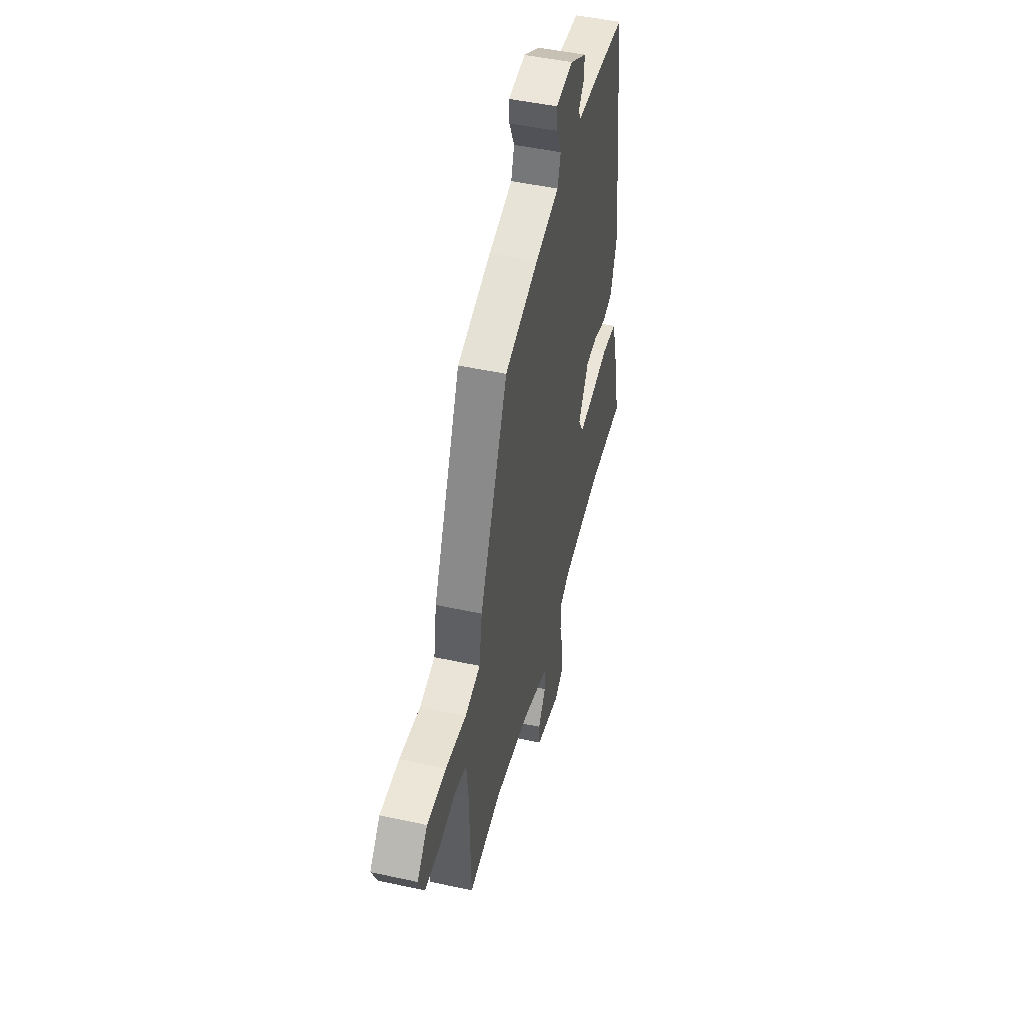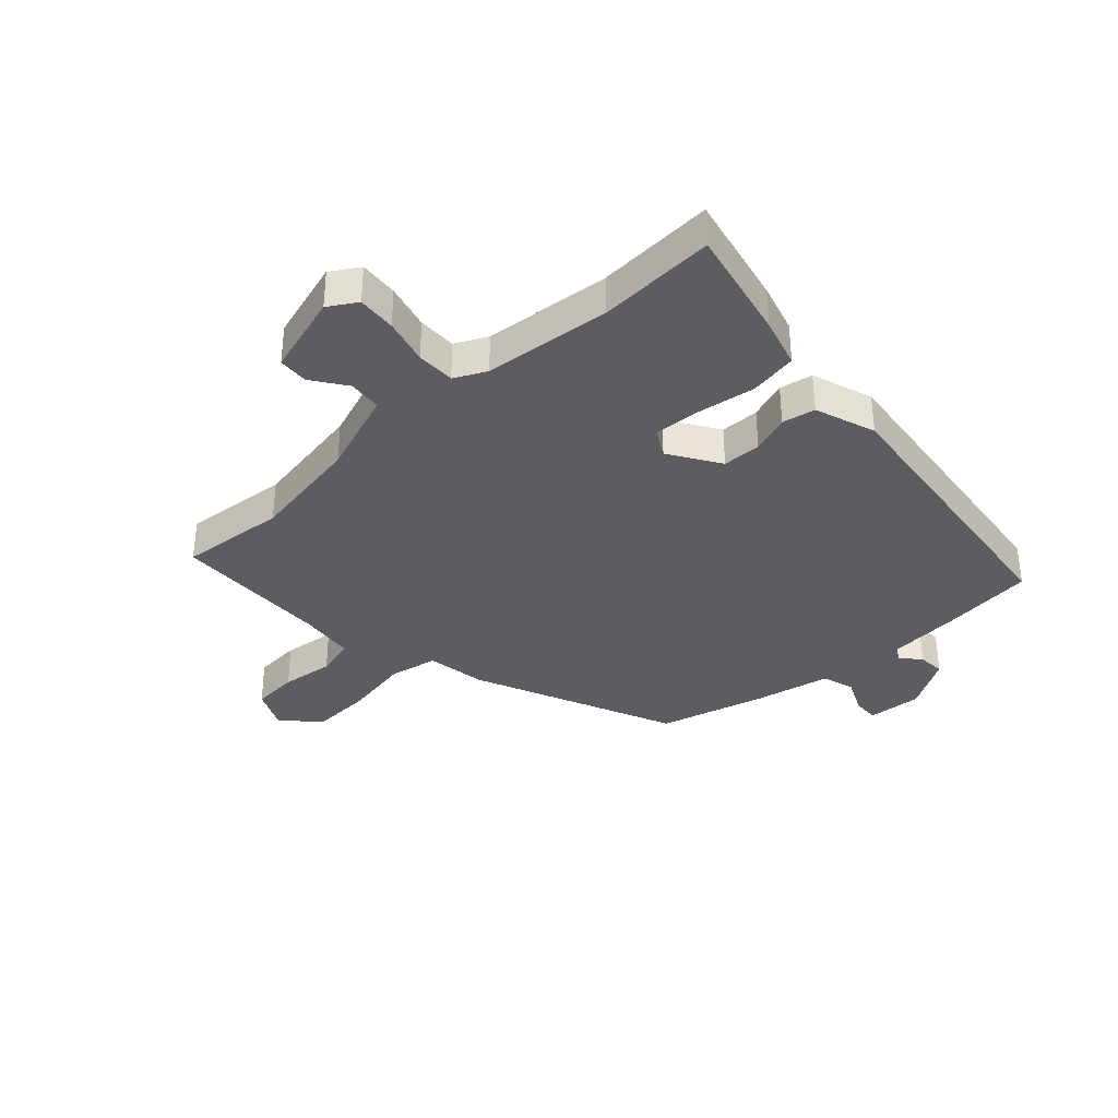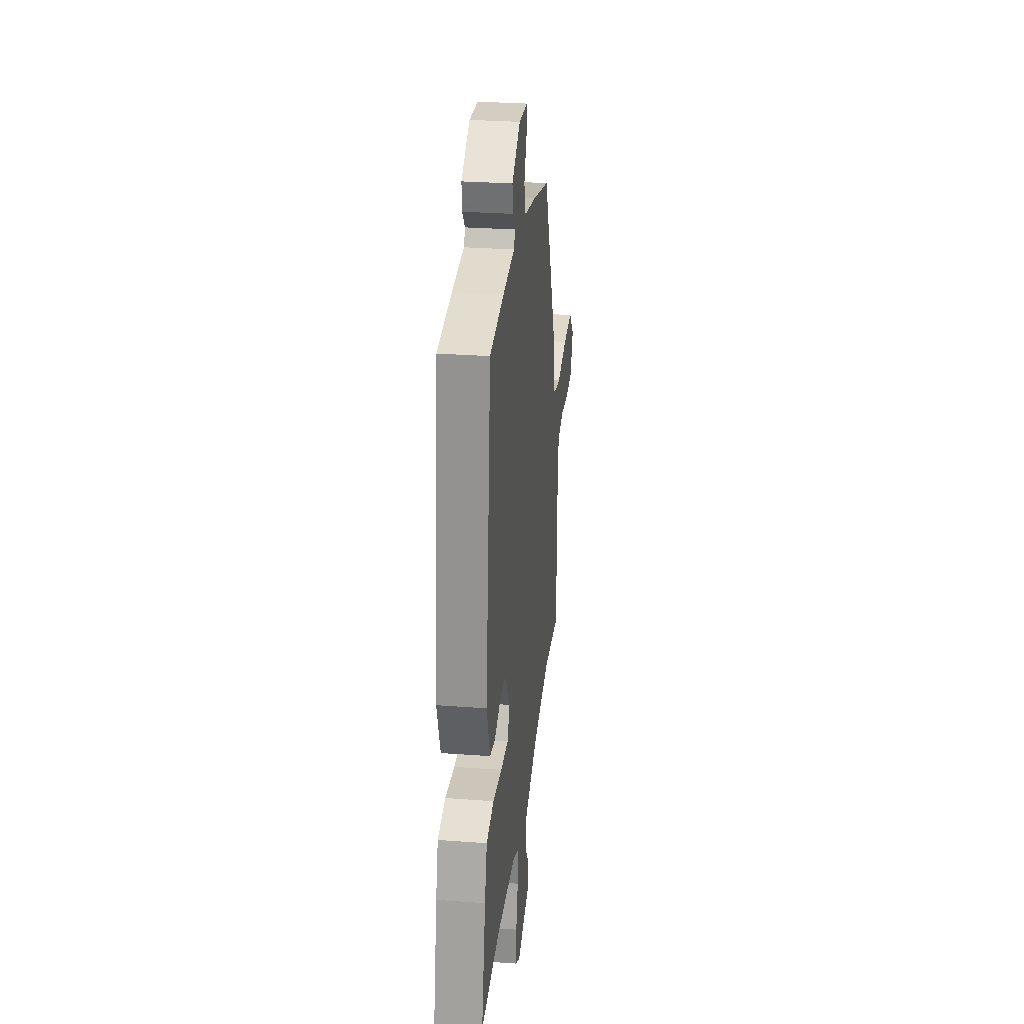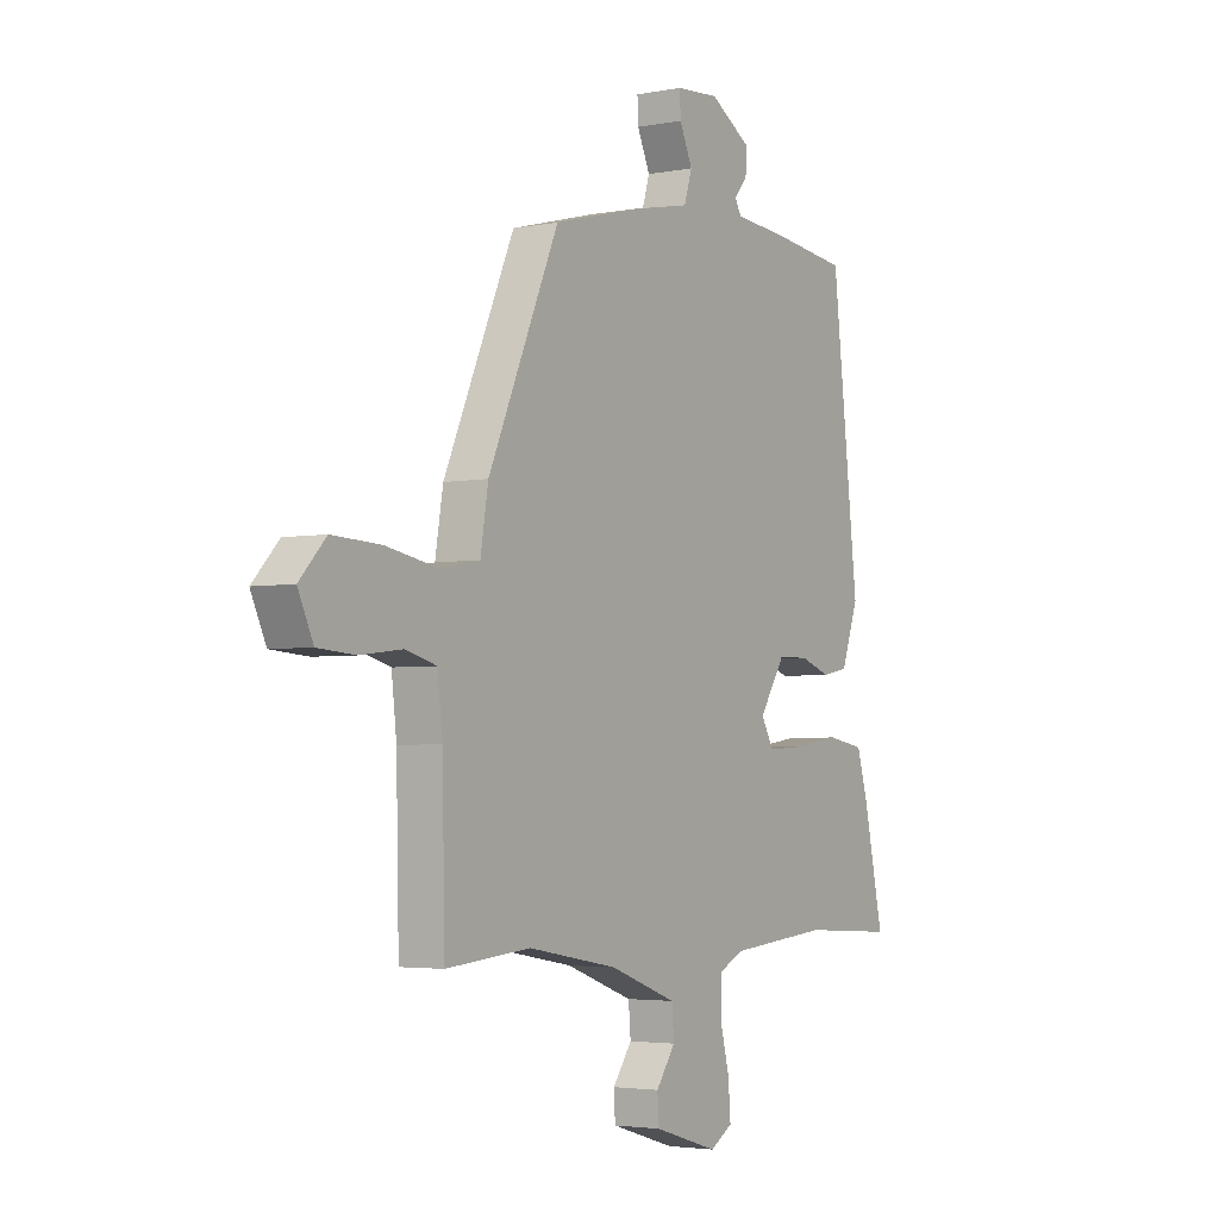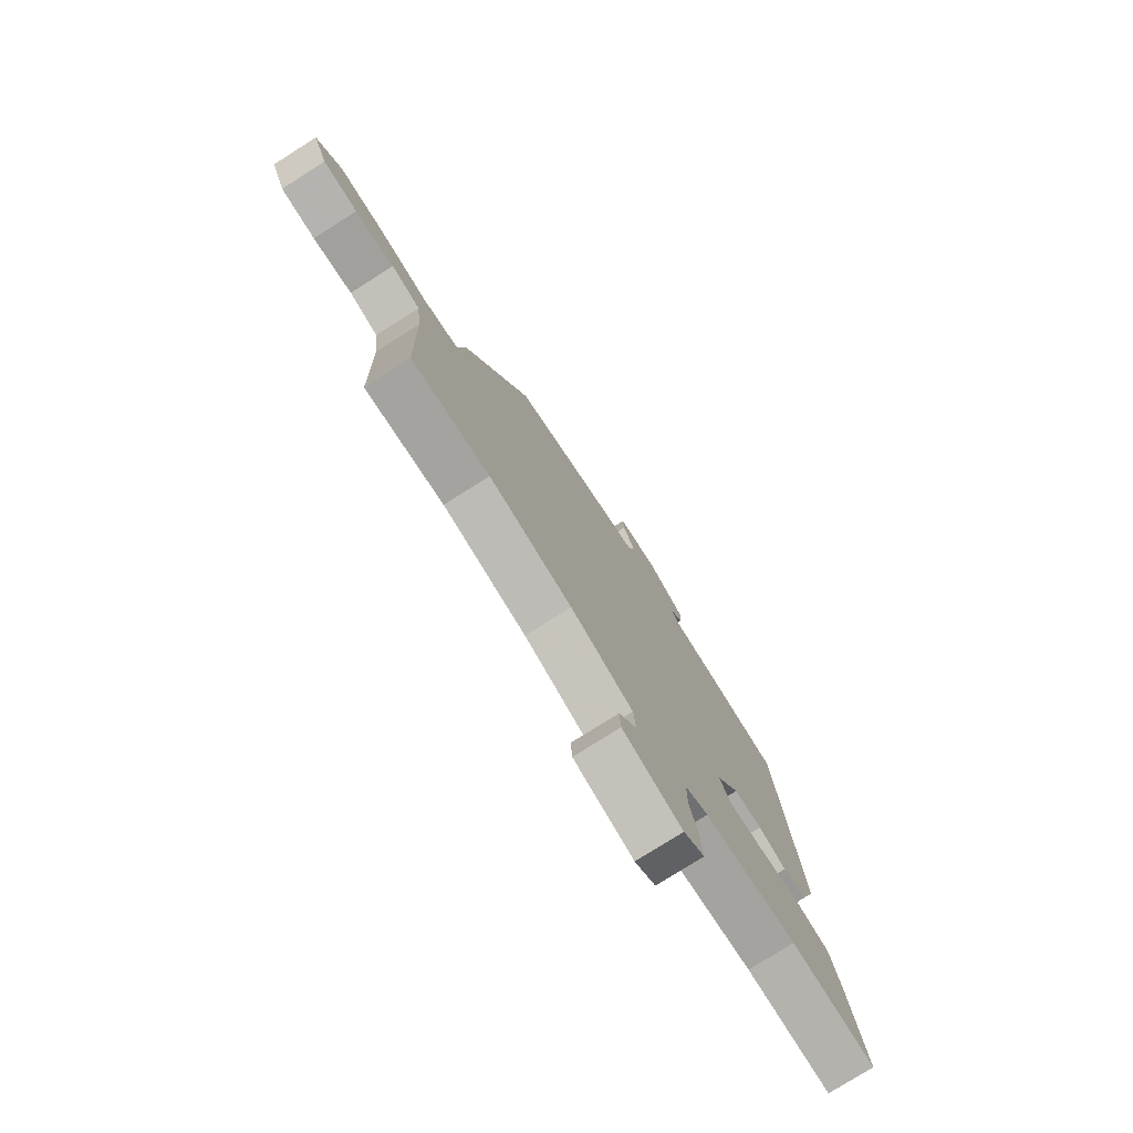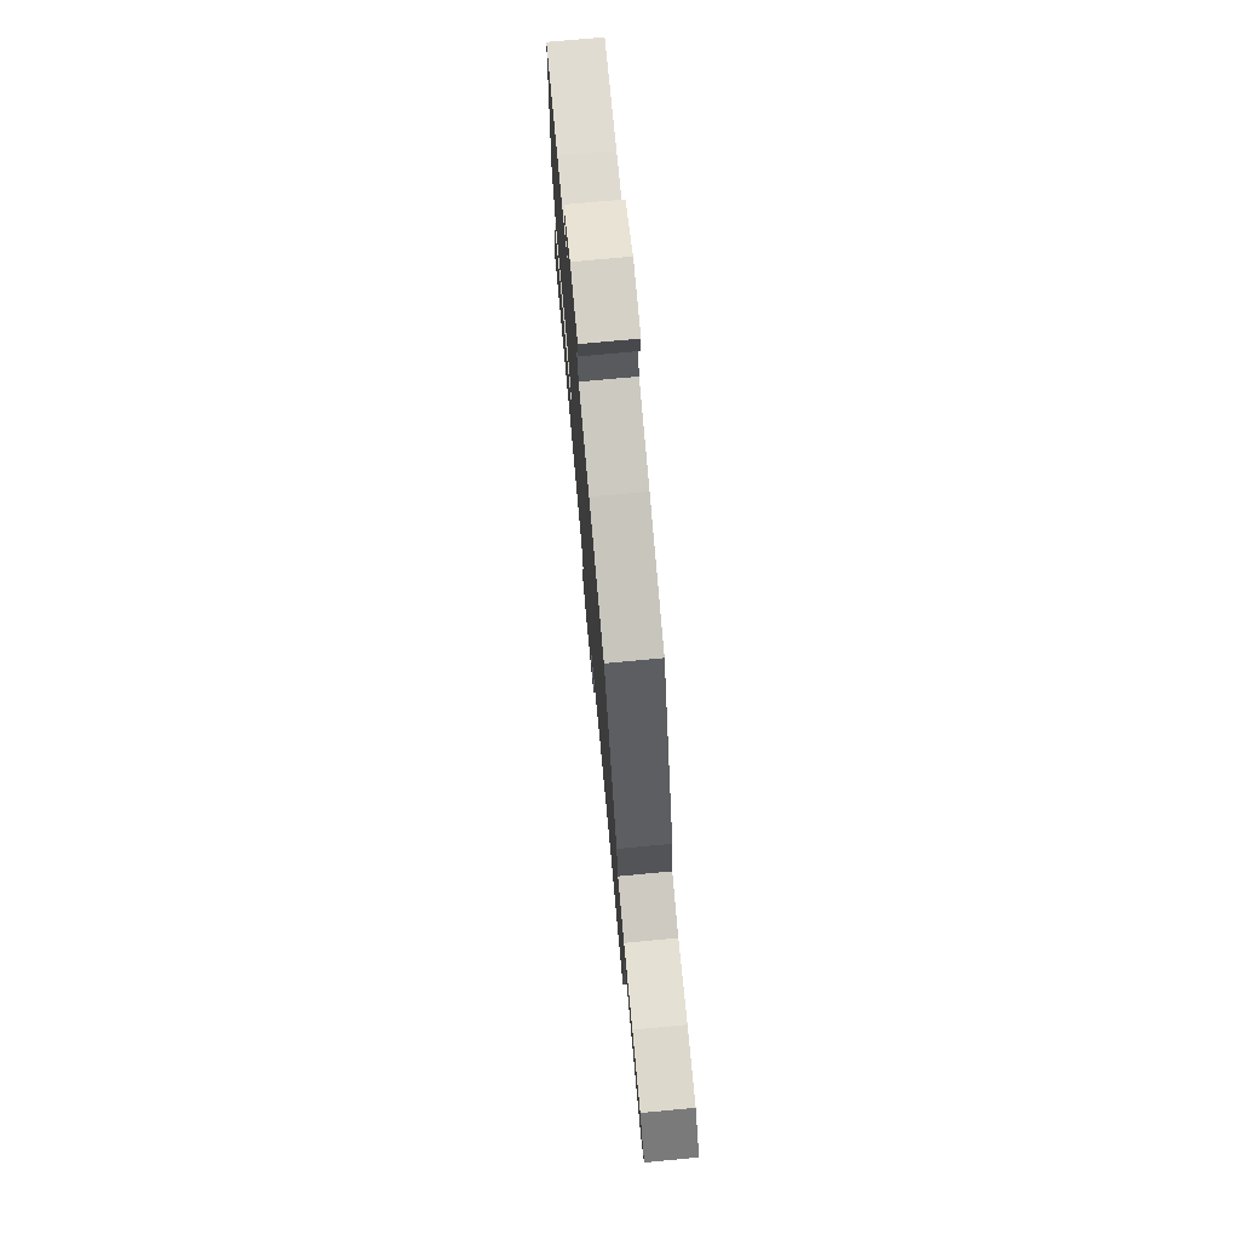
<metadata>
{"format":"obj","ext":"obj","renderer":"f3d","projection":"perspective","resolution":1024,"background":"white","views":[{"elev":48.2,"azim":103.7,"up":"+Z"},{"elev":-35.6,"azim":-137.5,"up":"+Y"},{"elev":29.1,"azim":-83.7,"up":"+Z"},{"elev":-3.5,"azim":123.0,"up":"+Z"},{"elev":-77.1,"azim":122.4,"up":"+Z"},{"elev":75.4,"azim":84.7,"up":"+Z"}]}
</metadata>
<code>
v 0.543 0.07 -0.504
v 0.36 0.07 -0.487
v 0.166 0.07 -0.521
v 0.02 0.07 -0.574
v 0.015 0.07 -0.632
v 0.057 0.07 -0.691
v 0.054 0.07 -0.743
v -0.086 0.07 -0.785
v -0.135 0.07 -0.755
v -0.13 0.07 -0.688
v -0.11 0.07 -0.609
v -0.11 0.07 -0.542
v -0.165 0.07 -0.515
v -0.384 0.07 -0.494
v -0.587 0.07 -0.505
v -0.545 0.07 -0.31
v -0.52 0.07 -0.223
v -0.438 0.07 -0.209
v -0.338 0.07 -0.224
v -0.256 0.07 -0.229
v -0.229 0.07 -0.181
v -0.285 0.07 -0.094
v -0.352 0.07 -0.093
v -0.418 0.07 -0.116
v -0.475 0.07 -0.105
v -0.512 0.07 0
v -0.454 0.07 0.507
v -0.299 0.07 0.525
v -0.17 0.07 0.536
v -0.156 0.07 0.56
v -0.185 0.07 0.595
v -0.189 0.07 0.641
v -0.098 0.07 0.696
v -0.004 0.07 0.689
v -0.006 0.07 0.643
v -0.034 0.07 0.581
v -0.017 0.07 0.526
v 0.114 0.07 0.499
v 0.3 0.07 0.45
v 0.454 0.07 0.101
v 0.471 0.07 -0.002
v 0.555 0.07 -0.018
v 0.669 0.07 0.003
v 0.774 0.07 0.008
v 0.831 0.07 -0.053
v 0.798 0.07 -0.124
v 0.718 0.07 -0.13
v 0.627 0.07 -0.119
v 0.56 0.07 -0.137
v 0.549 0.07 -0.232
v 0.543 0 -0.504
v 0.36 0 -0.487
v 0.166 0 -0.521
v 0.02 0 -0.574
v 0.015 0 -0.632
v 0.057 0 -0.691
v 0.054 0 -0.743
v -0.086 0 -0.785
v -0.135 0 -0.755
v -0.13 0 -0.688
v -0.11 0 -0.609
v -0.11 0 -0.542
v -0.165 0 -0.515
v -0.384 0 -0.494
v -0.587 0 -0.505
v -0.545 0 -0.31
v -0.52 0 -0.223
v -0.438 0 -0.209
v -0.338 0 -0.224
v -0.256 0 -0.229
v -0.229 0 -0.181
v -0.285 0 -0.094
v -0.352 0 -0.093
v -0.418 0 -0.116
v -0.475 0 -0.105
v -0.512 0 0
v -0.454 0 0.507
v -0.299 0 0.525
v -0.17 0 0.536
v -0.156 0 0.56
v -0.185 0 0.595
v -0.189 0 0.641
v -0.098 0 0.696
v -0.004 0 0.689
v -0.006 0 0.643
v -0.034 0 0.581
v -0.017 0 0.526
v 0.114 0 0.499
v 0.3 0 0.45
v 0.454 0 0.101
v 0.471 0 -0.002
v 0.555 0 -0.018
v 0.669 0 0.003
v 0.774 0 0.008
v 0.831 0 -0.053
v 0.798 0 -0.124
v 0.718 0 -0.13
v 0.627 0 -0.119
v 0.56 0 -0.137
v 0.549 0 -0.232
f 45 46 47 48
f 45 48 49
f 42 43 44 45
f 42 45 49
f 41 42 49 50
f 37 38 39 40
f 37 40 41
f 33 34 35 36
f 33 36 37
f 30 31 32 33
f 30 33 37
f 29 30 37 41
f 23 24 25 26
f 22 23 26 27
f 21 22 27 28
f 16 17 18 19
f 14 15 16 19
f 13 14 19 20
f 12 13 20 21
f 8 9 10 11
f 8 11 12
f 5 6 7 8
f 4 5 8 12
f 3 4 12 21
f 41 50 1 2
f 21 28 29 41
f 2 3 21 41
f 98 97 96 95
f 99 98 95
f 95 94 93 92
f 99 95 92
f 100 99 92 91
f 90 89 88 87
f 91 90 87
f 86 85 84 83
f 87 86 83
f 83 82 81 80
f 87 83 80
f 91 87 80 79
f 76 75 74 73
f 77 76 73 72
f 78 77 72 71
f 69 68 67 66
f 69 66 65 64
f 70 69 64 63
f 71 70 63 62
f 61 60 59 58
f 62 61 58
f 58 57 56 55
f 62 58 55 54
f 71 62 54 53
f 52 51 100 91
f 91 79 78 71
f 91 71 53 52
f 1 51 52 2
f 2 52 53 3
f 3 53 54 4
f 4 54 55 5
f 5 55 56 6
f 6 56 57 7
f 7 57 58 8
f 8 58 59 9
f 9 59 60 10
f 10 60 61 11
f 11 61 62 12
f 12 62 63 13
f 13 63 64 14
f 14 64 65 15
f 15 65 66 16
f 16 66 67 17
f 17 67 68 18
f 18 68 69 19
f 19 69 70 20
f 20 70 71 21
f 21 71 72 22
f 22 72 73 23
f 23 73 74 24
f 24 74 75 25
f 25 75 76 26
f 26 76 77 27
f 27 77 78 28
f 28 78 79 29
f 29 79 80 30
f 30 80 81 31
f 31 81 82 32
f 32 82 83 33
f 33 83 84 34
f 34 84 85 35
f 35 85 86 36
f 36 86 87 37
f 37 87 88 38
f 38 88 89 39
f 39 89 90 40
f 40 90 91 41
f 41 91 92 42
f 42 92 93 43
f 43 93 94 44
f 44 94 95 45
f 45 95 96 46
f 46 96 97 47
f 47 97 98 48
f 48 98 99 49
f 49 99 100 50
f 50 100 51 1

</code>
